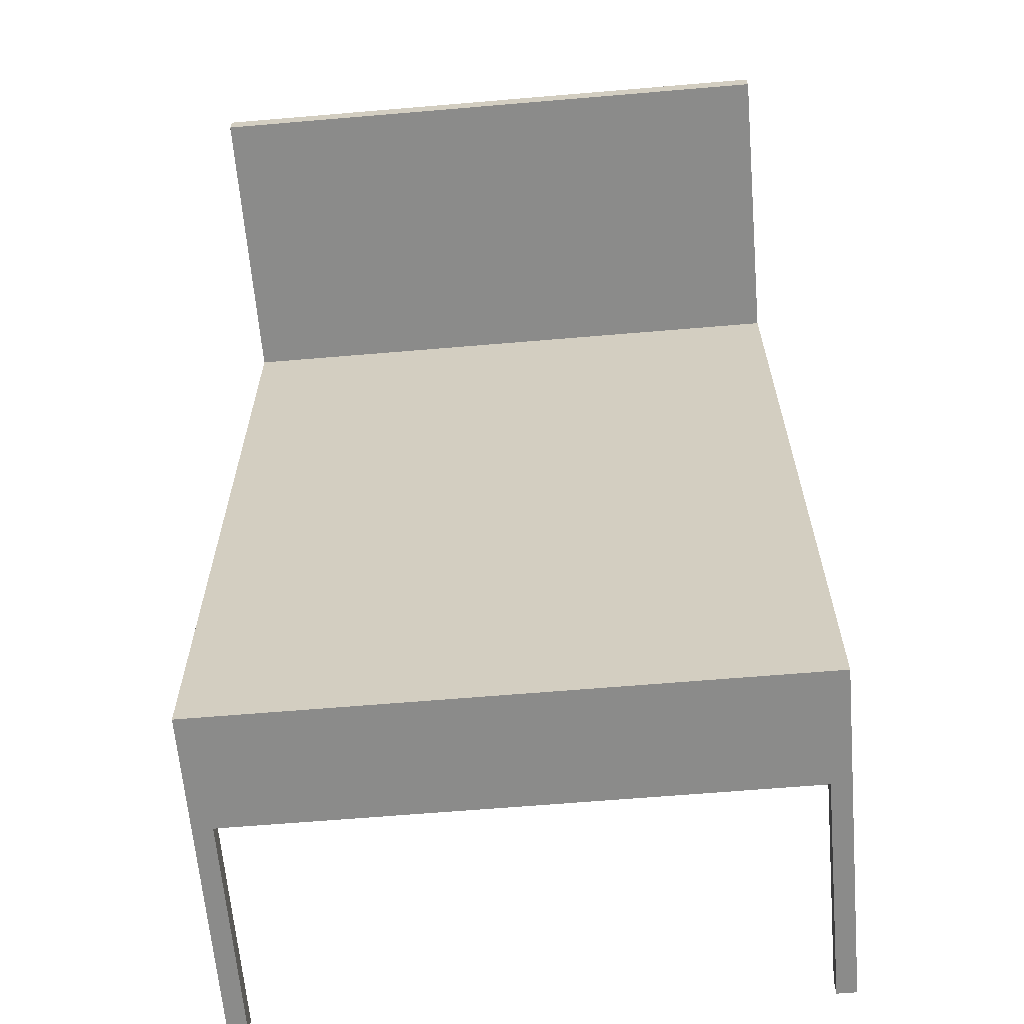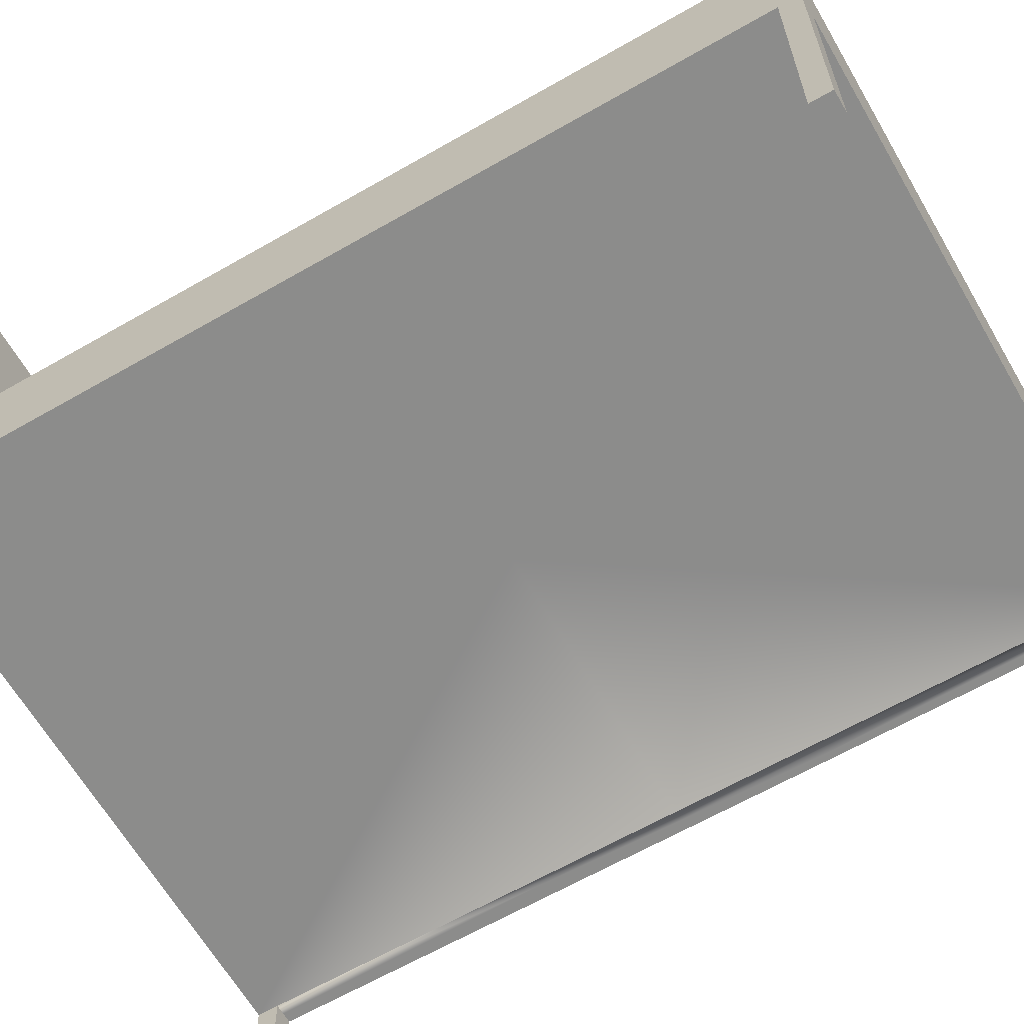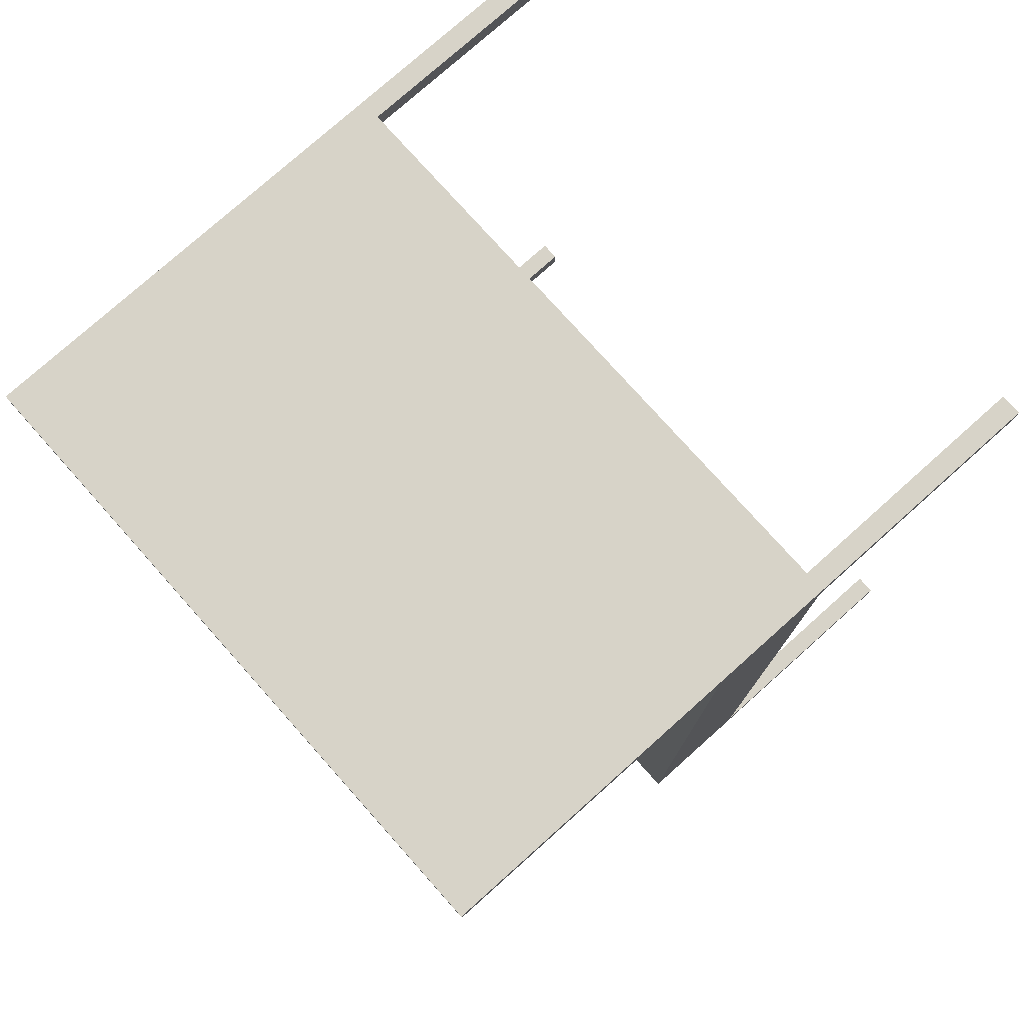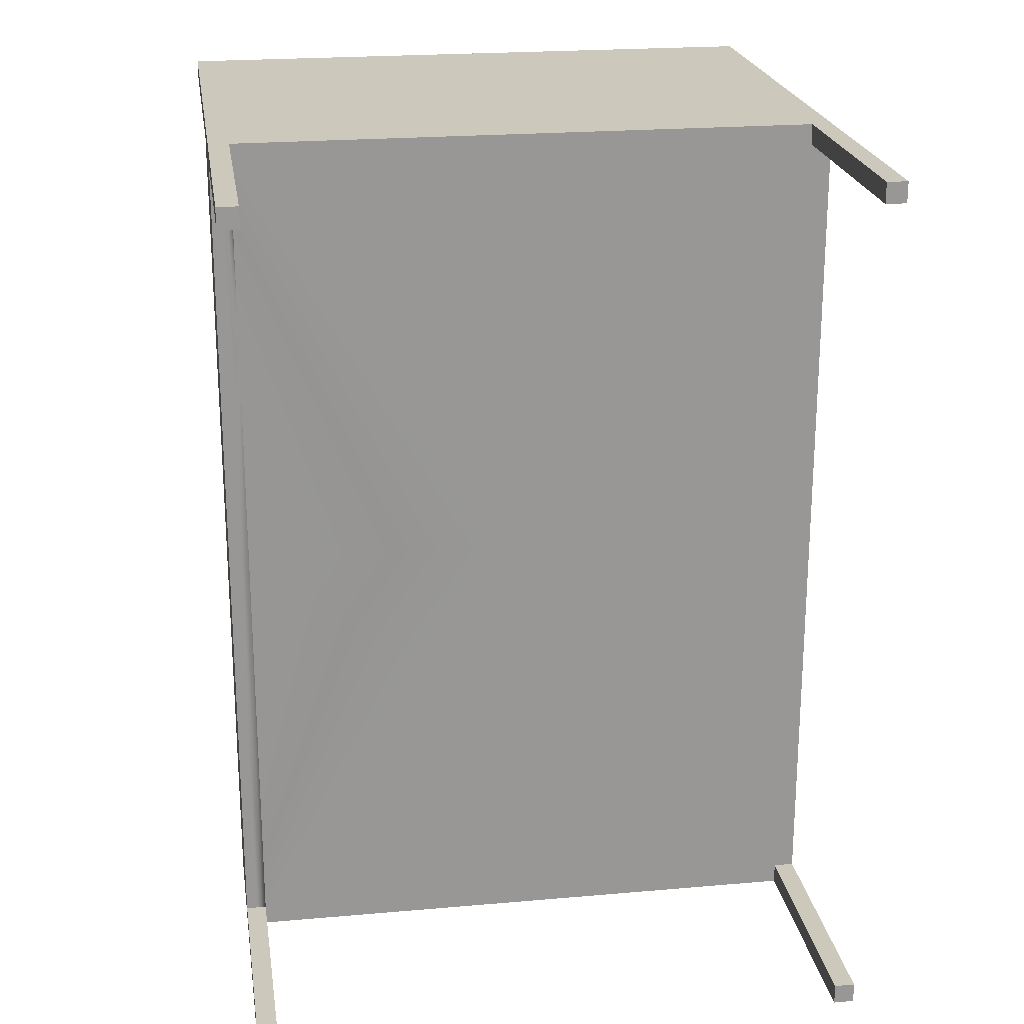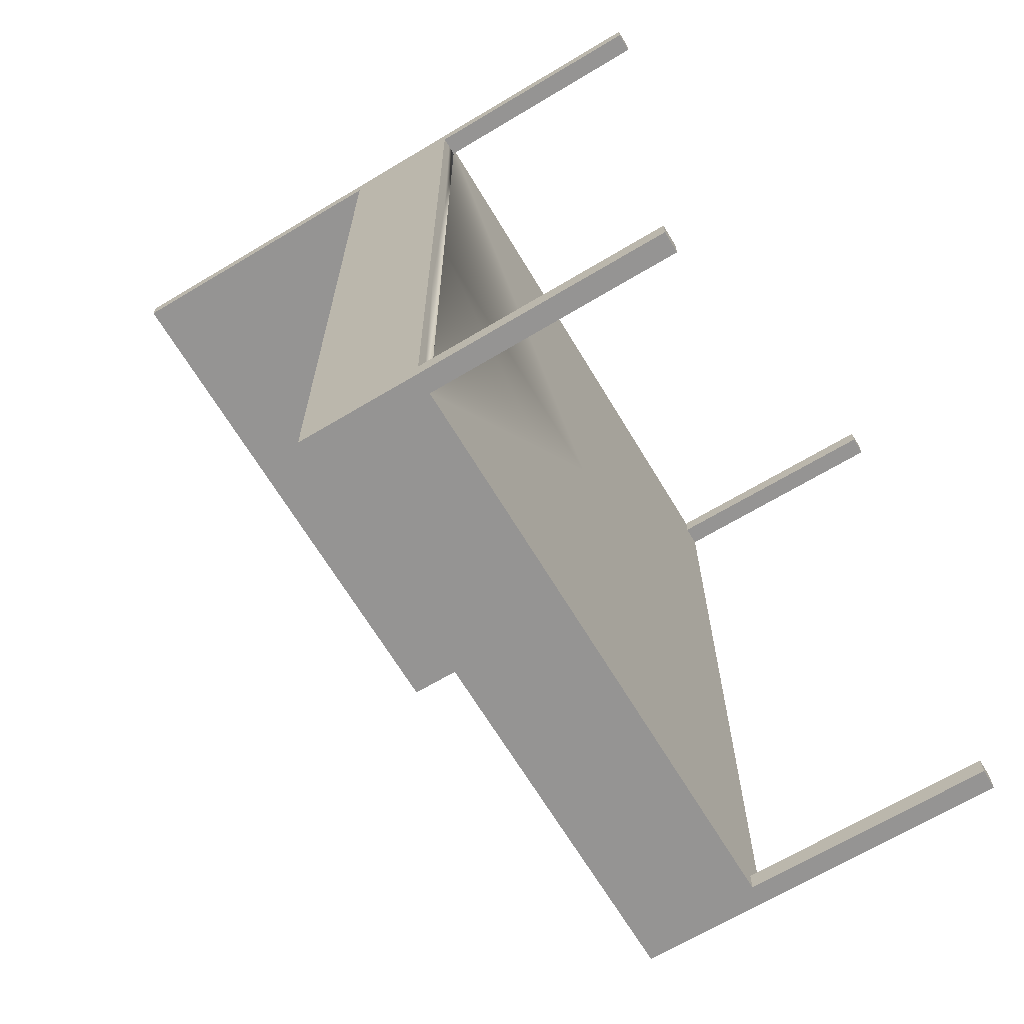
<metadata>
{"format":"obj","ext":"obj","renderer":"f3d","projection":"perspective","resolution":1024,"background":"white","views":[{"elev":-63.7,"azim":4.9,"up":"+Y"},{"elev":-64.1,"azim":-59.9,"up":"+Z"},{"elev":77.2,"azim":48.2,"up":"+Y"},{"elev":22.1,"azim":171.3,"up":"+Y"},{"elev":-67.1,"azim":121.0,"up":"+Y"}]}
</metadata>
<code>
v 30.5 -43 3
v 28.5 -43 -33
v 30.5 -43 -33
v 28.5 -43 -9
v -28.5 -43 -9
v -30.5 -43 -33
v -28.5 -43 -33
v -30.5 -43 3
v 30.5 -43 3
v -30.5 41 3
v -30.5 -43 3
v 30.5 41 3
v -30.5 43 33
v -30.5 41 3
v -30.5 41 33
v -30.5 41 -9
v -30.5 41 -33
v -30.5 43 -33
v -30.5 -43 3
v -30.5 -41 -9
v -30.5 -43 -33
v -30.5 -41 -33
v -28.5 -41 -33
v -30.5 -43 -33
v -30.5 -41 -33
v -28.5 -43 -33
v -28.5 -41 -33
v -28.5 -43 -9
v -28.5 -43 -33
v -28.5 -41 -9
v 30.5 41 -9
v 28.5 -41 -9
v 28.5 41 -9
v 30.5 -41 -9
v 28.5 43 -9
v -28.5 41 -9
v -28.5 43 -9
v -28.5 -41 -9
v -28.5 -43 -9
v 28.5 -43 -9
v -30.5 -41 -9
v -30.5 41 -9
v 28.5 -41 -9
v 28.5 -43 -33
v 28.5 -43 -9
v 28.5 -41 -33
v 30.5 -41 -33
v 28.5 -43 -33
v 28.5 -41 -33
v 30.5 -43 -33
v 30.5 43 -33
v 30.5 41 -9
v 30.5 41 -33
v 30.5 41 3
v 30.5 41 33
v 30.5 43 33
v 30.5 -41 -33
v 30.5 -43 3
v 30.5 -43 -33
v 30.5 -41 -9
v 30.5 41 33
v -30.5 41 3
v 30.5 41 3
v -30.5 41 33
v 30.5 41 33
v -30.5 43 33
v -30.5 41 33
v 30.5 43 33
v -30.5 43 33
v -28.5 43 -33
v -30.5 43 -33
v -28.5 43 -9
v 28.5 43 -9
v 30.5 43 -33
v 28.5 43 -33
v 30.5 43 33
v -28.5 43 -33
v -30.5 41 -33
v -30.5 43 -33
v -28.5 41 -33
v -28.5 41 -9
v -30.5 41 -33
v -28.5 41 -33
v -30.5 41 -9
v -30.5 -41 -9
v -28.5 -41 -33
v -30.5 -41 -33
v -28.5 -41 -9
v 28.5 -41 -9
v 30.5 -41 -33
v 28.5 -41 -33
v 30.5 -41 -9
v -28.5 43 -33
v -28.5 41 -9
v -28.5 41 -33
v -28.5 43 -9
v 28.5 43 -9
v 28.5 41 -33
v 28.5 41 -9
v 28.5 43 -33
v 30.5 41 -9
v 28.5 41 -33
v 30.5 41 -33
v 28.5 41 -9
v 30.5 43 -33
v 28.5 41 -33
v 28.5 43 -33
v 30.5 41 -33
v 29.5 -43 -15
v 30.5 -43 -15
v 29.5 -43 -3
v 1 -43 -3
v -29.5 -43 -21
v -28.5 -43 -21
v -29.5 -43 -3
v 0 -1 3
v 0 -43 3
v 30.5 -1 3
v -30.5 42 18
v -30.5 42 33
v -30.5 42 12
v -30.5 42 -3e-06
v -30.5 42 -33
v -30.5 -42 -3
v -30.5 -43 -15
v -30.5 -42 -33
v -29.5 -42 -33
v -29.5 -41 -33
v -28.5 -42 -33
v -28.5 -42 -21
v -28.5 -42 -33
v -28.5 -41 -21
v 29.5 -1e-06 -9
v 29.5 41 -9
v 30.5 -1e-06 -9
v 28.5 42 -9
v 0 42 -9
v 0 -43 3
v 0 1 -9
v 0 -1e-06 -9
v 0 -43 -9
v -30.5 -1e-06 -9
v 28.5 -42 -21
v 28.5 -42 -9
v 28.5 -41 -21
v 29.5 -42 -33
v 29.5 -41 -33
v 30.5 -42 -33
v 30.5 42 -21
v 30.5 42 -33
v 30.5 42 -15
v 30.5 42 -3e-06
v 30.5 42 33
v 30.5 -42 -15
v 30.5 -42 -33
v 30.5 -41 -21
v 0 41 18
v 30.5 41 18
v 0 41 33
v 0 42 33
v 0 41 33
v 30.5 42 33
v -29.5 43 -3e-06
v -30.5 43 -3e-06
v -29.5 43 12
v -1 43 12
v 29.5 43 -21
v 28.5 43 -21
v 29.5 43 12
v -29.5 42 -33
v -29.5 43 -33
v -28.5 42 -33
v -29.5 41 -21
v -28.5 41 -21
v -29.5 41 -9
v -29.5 -41 -21
v -30.5 -41 -21
v -29.5 -41 -9
v 29.5 -41 -21
v 28.5 -41 -21
v 29.5 -41 -9
v -28.5 42 -21
v -28.5 42 -33
v -28.5 43 -21
v 28.5 42 -21
v 28.5 42 -9
v 28.5 43 -21
v 29.5 41 -21
v 30.5 41 -21
v 29.5 41 -9
v 29.5 42 -33
v 29.5 43 -33
v 30.5 42 -33
v 30.5 43 -3e-06
v -30.5 43 -3e-06
v -29.5 -41 -9
v 29.5 -43 -33
v 28.5 -43 -21
v 0 -43 -9
v -29.5 -43 -33
v -30.5 -43 -15
v -30.5 -1 3
v 0 41 3
v -30.5 41 18
v -30.5 41 -3
v -30.5 41 -21
v -30.5 -1 3
v -30.5 -0 -3
v -30.5 -42 -21
v -30.5 -41 -21
v -30.5 -42 -33
v -29.5 -43 -33
v -28.5 -43 -21
v -28.5 -42 -9
v 28.5 -1e-06 -9
v 29.5 -41 -9
v -28.5 42 -9
v -28.5 -1e-06 -9
v -28.5 -42 -9
v 28.5 -42 -9
v -29.5 -1e-06 -9
v -29.5 41 -9
v 28.5 -43 -21
v 28.5 -42 -33
v 28.5 -42 -33
v 29.5 -43 -33
v 30.5 41 -21
v 30.5 41 -3
v 30.5 41 18
v 30.5 -1 3
v 30.5 -43 -15
v 30.5 -42 -3
v 0 41 3
v -30.5 41 18
v -30.5 42 33
v 0 43 33
v -29.5 43 -33
v -28.5 43 -21
v 0 43 -9
v 29.5 43 -33
v 30.5 43 -3e-06
v -30.5 42 -33
v -29.5 41 -33
v -29.5 41 -33
v -30.5 41 -21
v -29.5 -41 -33
v -28.5 -41 -21
v 29.5 -41 -33
v 30.5 -41 -21
v -28.5 41 -21
v -28.5 42 -9
v 28.5 41 -21
v 28.5 42 -33
v 29.5 41 -33
v 28.5 41 -21
v 28.5 42 -33
v 29.5 41 -33
v 0 43 33
v 30.5 -1e-06 -9
v 28.5 -1 -9
v 0 43 -9
v 30.5 -0 -3
v 28.5 -1e-06 -9
v -30.5 -1e-06 -9
v 29.83 -43 -21
v 29.17 -43 -13
v 10.17 -43 -5
v -29.17 -43 -25
v -29.83 -43 -13
v -9.5 -43 -1
v -10.17 -15 3
v 10.17 13 3
v -30.5 41.67 23
v -30.5 41.67 9
v -30.5 41.67 -3
v -30.5 42.33 -11
v -30.5 -42.33 -13
v -30.5 -14.33 -1
v -30.5 13.67 -5
v -30.5 -41.67 -25
v -29.83 -41.67 -33
v -29.17 -42.33 -33
v -28.5 -42.33 -25
v -28.5 -41.67 -17
v 29.17 13.67 -9
v 29.83 -13.67 -9
v -9.5 42.33 -9
v -9.5 14.33 -9
v -9.5 -13.67 -9
v 9.5 -14.33 -9
v 28.5 13.67 -9
v 28.5 -14.33 -9
v -29.83 13.67 -9
v -29.17 -13.67 -9
v 28.5 -42.33 -17
v 28.5 -41.67 -25
v 29.17 -41.67 -33
v 29.83 -42.33 -33
v 30.5 41.67 -25
v 30.5 41.67 -13
v 30.5 41.67 1
v 30.5 42.33 11
v 30.5 -42.33 -21
v 30.5 -41.67 -13
v 30.5 -14.33 -1
v 30.5 13.67 -5
v 10.17 41 13
v -10.17 41 23
v -10.17 41.67 33
v 10.17 42.33 33
v -29.83 43 -11
v -29.17 43 -3
v -10.17 43 5
v 29.17 43 -25
v 29.83 43 -3
v 9.5 43 19
v -29.83 42.33 -33
v -29.17 41.67 -33
v -29.17 41 -25
v -29.83 41 -17
v -29.83 -41 -25
v -29.17 -41 -17
v 29.17 -41 -25
v 29.83 -41 -17
v -28.5 41.67 -25
v -28.5 42.33 -17
v 28.5 41.67 -17
v 28.5 42.33 -25
v 29.83 41 -25
v 29.17 41 -17
v 29.17 42.33 -33
v 29.83 41.67 -33
f 109 110 1
f 2 265 109
f 3 265 197
f 109 198 2
f 111 109 1
f 4 266 111
f 4 267 199
f 1 267 111
f 199 112 5
f 113 114 5
f 6 268 113
f 7 268 200
f 113 201 6
f 5 269 113
f 201 115 8
f 8 270 138
f 5 270 115
f 138 112 1
f 116 117 9
f 202 116 10
f 11 271 202
f 116 203 10
f 118 116 9
f 12 272 118
f 13 273 120
f 204 119 14
f 15 273 204
f 14 274 205
f 121 119 13
f 205 121 16
f 16 275 206
f 122 121 13
f 206 122 17
f 17 276 123
f 195 122 13
f 18 276 195
f 124 125 19
f 20 277 124
f 125 209 21
f 20 278 208
f 19 278 124
f 208 207 14
f 208 264 20
f 14 279 208
f 16 279 205
f 22 280 210
f 21 280 126
f 210 209 20
f 127 128 23
f 211 127 24
f 25 281 211
f 127 212 24
f 129 127 23
f 26 282 129
f 27 283 131
f 213 130 28
f 29 283 213
f 28 284 214
f 132 130 27
f 30 284 132
f 31 285 134
f 215 133 32
f 33 285 215
f 32 286 216
f 135 133 31
f 34 286 135
f 137 261 35
f 36 287 137
f 37 287 217
f 36 288 218
f 139 137 35
f 218 139 38
f 38 289 219
f 140 139 35
f 39 289 140
f 140 141 39
f 263 140 35
f 40 290 263
f 263 260 40
f 35 291 263
f 33 291 136
f 40 292 220
f 215 260 33
f 32 292 215
f 36 293 222
f 142 221 41
f 42 293 142
f 41 294 196
f 218 221 36
f 38 294 218
f 43 295 144
f 223 143 44
f 45 295 223
f 44 296 224
f 145 143 43
f 46 296 145
f 146 147 47
f 225 146 48
f 49 297 225
f 146 226 48
f 148 146 47
f 50 298 148
f 51 299 150
f 227 149 52
f 53 299 227
f 52 300 228
f 151 149 51
f 228 151 54
f 54 301 229
f 152 151 51
f 229 152 55
f 55 302 153
f 194 152 51
f 56 302 194
f 57 303 155
f 231 154 58
f 59 303 231
f 154 232 58
f 156 154 57
f 60 304 156
f 58 305 230
f 60 305 232
f 230 262 54
f 54 306 228
f 259 262 60
f 52 306 259
f 61 307 158
f 233 157 62
f 63 307 233
f 62 308 234
f 159 157 61
f 64 308 159
f 160 161 65
f 66 309 160
f 67 309 235
f 160 236 66
f 65 310 160
f 68 310 162
f 163 164 69
f 70 311 163
f 71 311 237
f 163 238 70
f 165 163 69
f 72 312 165
f 72 313 239
f 166 165 69
f 239 166 73
f 167 168 73
f 74 314 167
f 75 314 240
f 167 241 74
f 73 315 167
f 241 169 76
f 76 316 258
f 166 169 73
f 258 166 69
f 170 171 77
f 242 170 78
f 79 317 242
f 170 243 78
f 172 170 77
f 80 318 172
f 173 174 81
f 82 319 173
f 83 319 244
f 173 245 82
f 81 320 173
f 84 320 175
f 176 177 85
f 86 321 176
f 87 321 246
f 176 247 86
f 85 322 176
f 88 322 178
f 179 180 89
f 90 323 179
f 91 323 248
f 179 249 90
f 89 324 179
f 92 324 181
f 93 325 183
f 250 182 94
f 95 325 250
f 94 326 251
f 184 182 93
f 96 326 184
f 97 327 186
f 252 185 98
f 99 327 252
f 98 328 253
f 187 185 97
f 100 328 187
f 188 189 101
f 102 329 188
f 103 329 254
f 188 255 102
f 101 330 188
f 104 330 190
f 191 192 105
f 256 191 106
f 107 331 256
f 191 257 106
f 193 191 105
f 108 332 193
f 109 265 110
f 2 197 265
f 3 110 265
f 109 266 198
f 111 266 109
f 4 198 266
f 4 111 267
f 1 112 267
f 199 267 112
f 113 268 114
f 6 200 268
f 7 114 268
f 113 269 201
f 5 115 269
f 201 269 115
f 8 115 270
f 5 112 270
f 138 270 112
f 116 271 117
f 202 271 116
f 11 117 271
f 116 272 203
f 118 272 116
f 12 203 272
f 13 119 273
f 204 273 119
f 15 120 273
f 14 119 274
f 121 274 119
f 205 274 121
f 16 121 275
f 122 275 121
f 206 275 122
f 17 122 276
f 195 276 122
f 18 123 276
f 124 277 125
f 20 209 277
f 125 277 209
f 20 124 278
f 19 207 278
f 208 278 207
f 208 279 264
f 14 205 279
f 16 264 279
f 22 126 280
f 21 209 280
f 210 280 209
f 127 281 128
f 211 281 127
f 25 128 281
f 127 282 212
f 129 282 127
f 26 212 282
f 27 130 283
f 213 283 130
f 29 131 283
f 28 130 284
f 132 284 130
f 30 214 284
f 31 133 285
f 215 285 133
f 33 134 285
f 32 133 286
f 135 286 133
f 34 216 286
f 137 287 261
f 36 217 287
f 37 261 287
f 36 137 288
f 139 288 137
f 218 288 139
f 38 139 289
f 140 289 139
f 39 219 289
f 140 290 141
f 263 290 140
f 40 141 290
f 263 291 260
f 35 136 291
f 33 260 291
f 40 260 292
f 215 292 260
f 32 220 292
f 36 221 293
f 142 293 221
f 42 222 293
f 41 221 294
f 218 294 221
f 38 196 294
f 43 143 295
f 223 295 143
f 45 144 295
f 44 143 296
f 145 296 143
f 46 224 296
f 146 297 147
f 225 297 146
f 49 147 297
f 146 298 226
f 148 298 146
f 50 226 298
f 51 149 299
f 227 299 149
f 53 150 299
f 52 149 300
f 151 300 149
f 228 300 151
f 54 151 301
f 152 301 151
f 229 301 152
f 55 152 302
f 194 302 152
f 56 153 302
f 57 154 303
f 231 303 154
f 59 155 303
f 154 304 232
f 156 304 154
f 60 232 304
f 58 232 305
f 60 262 305
f 230 305 262
f 54 262 306
f 259 306 262
f 52 228 306
f 61 157 307
f 233 307 157
f 63 158 307
f 62 157 308
f 159 308 157
f 64 234 308
f 160 309 161
f 66 235 309
f 67 161 309
f 160 310 236
f 65 162 310
f 68 236 310
f 163 311 164
f 70 237 311
f 71 164 311
f 163 312 238
f 165 312 163
f 72 238 312
f 72 165 313
f 166 313 165
f 239 313 166
f 167 314 168
f 74 240 314
f 75 168 314
f 167 315 241
f 73 169 315
f 241 315 169
f 76 169 316
f 166 316 169
f 258 316 166
f 170 317 171
f 242 317 170
f 79 171 317
f 170 318 243
f 172 318 170
f 80 243 318
f 173 319 174
f 82 244 319
f 83 174 319
f 173 320 245
f 81 175 320
f 84 245 320
f 176 321 177
f 86 246 321
f 87 177 321
f 176 322 247
f 85 178 322
f 88 247 322
f 179 323 180
f 90 248 323
f 91 180 323
f 179 324 249
f 89 181 324
f 92 249 324
f 93 182 325
f 250 325 182
f 95 183 325
f 94 182 326
f 184 326 182
f 96 251 326
f 97 185 327
f 252 327 185
f 99 186 327
f 98 185 328
f 187 328 185
f 100 253 328
f 188 329 189
f 102 254 329
f 103 189 329
f 188 330 255
f 101 190 330
f 104 255 330
f 191 331 192
f 256 331 191
f 107 192 331
f 191 332 257
f 193 332 191
f 108 257 332

</code>
